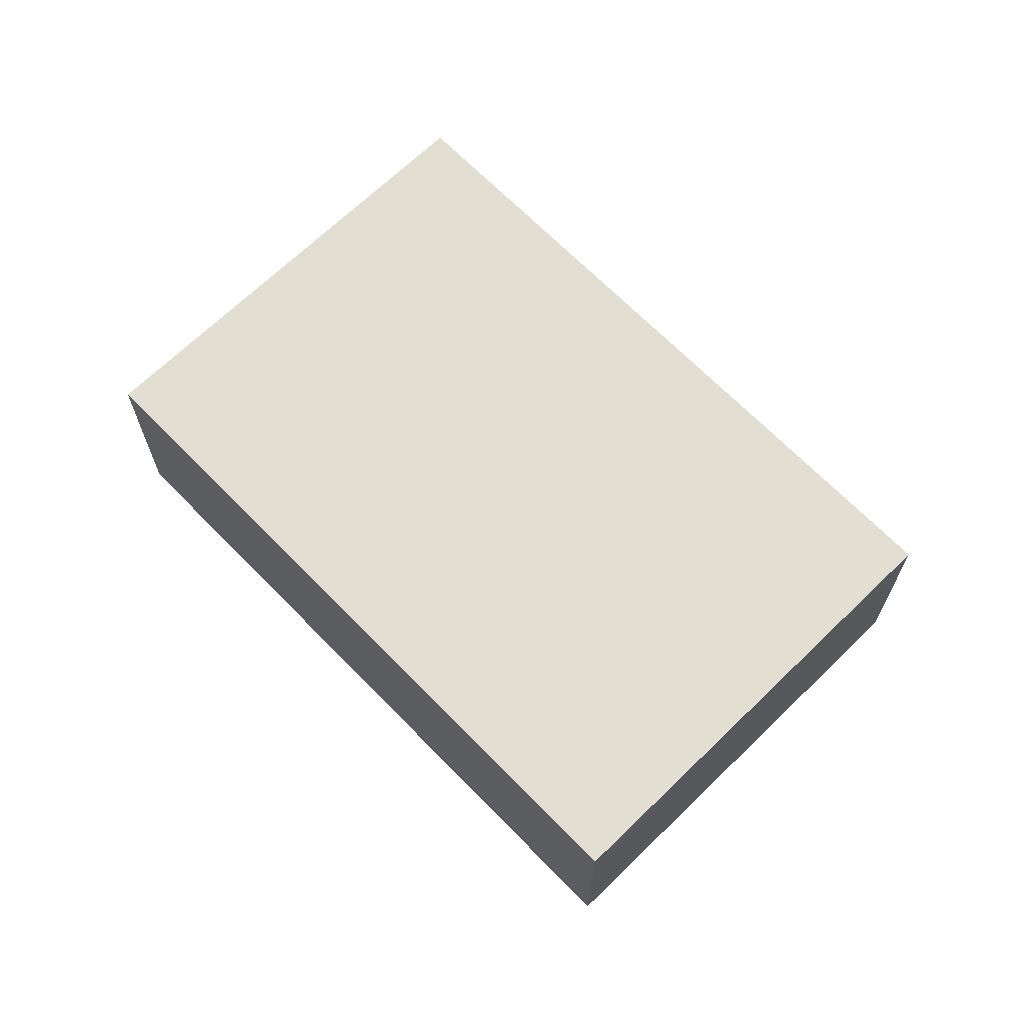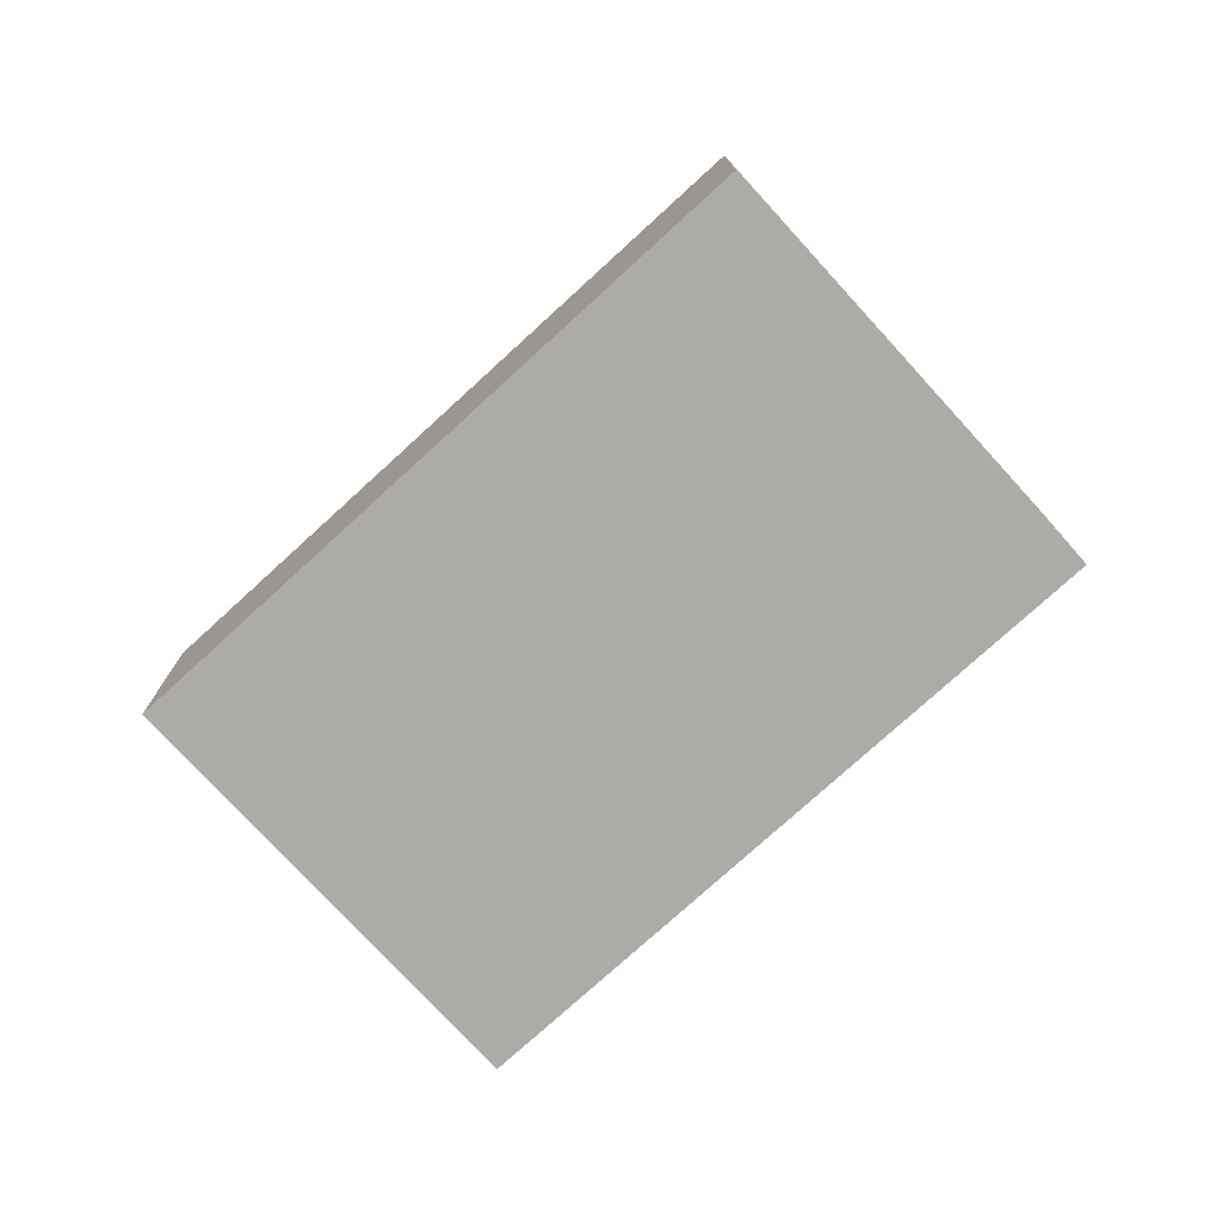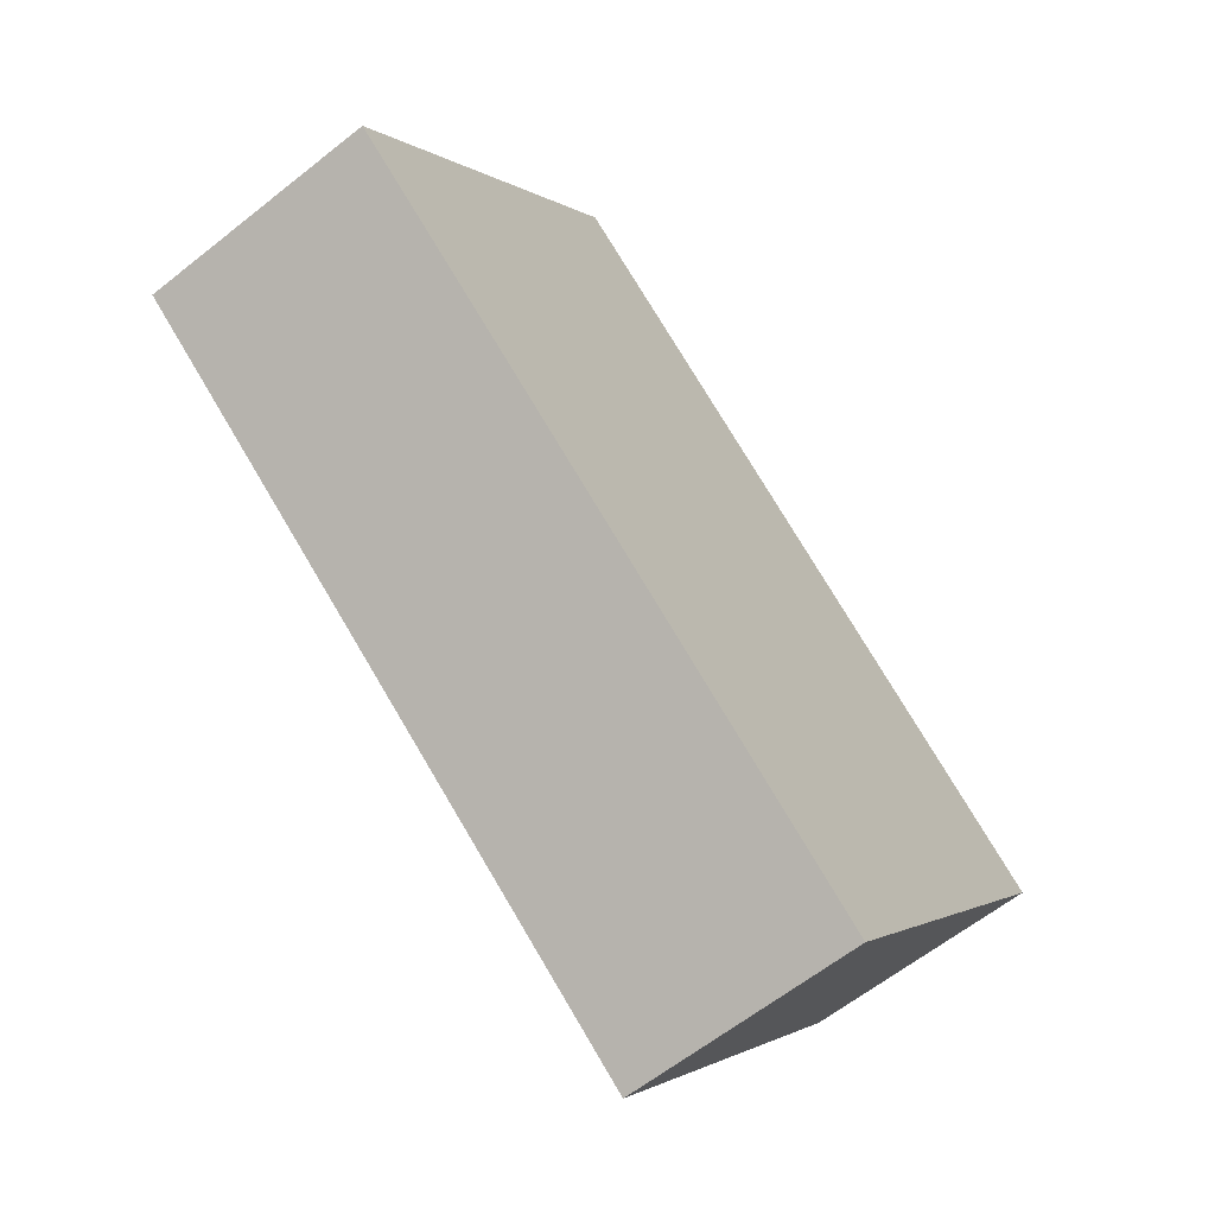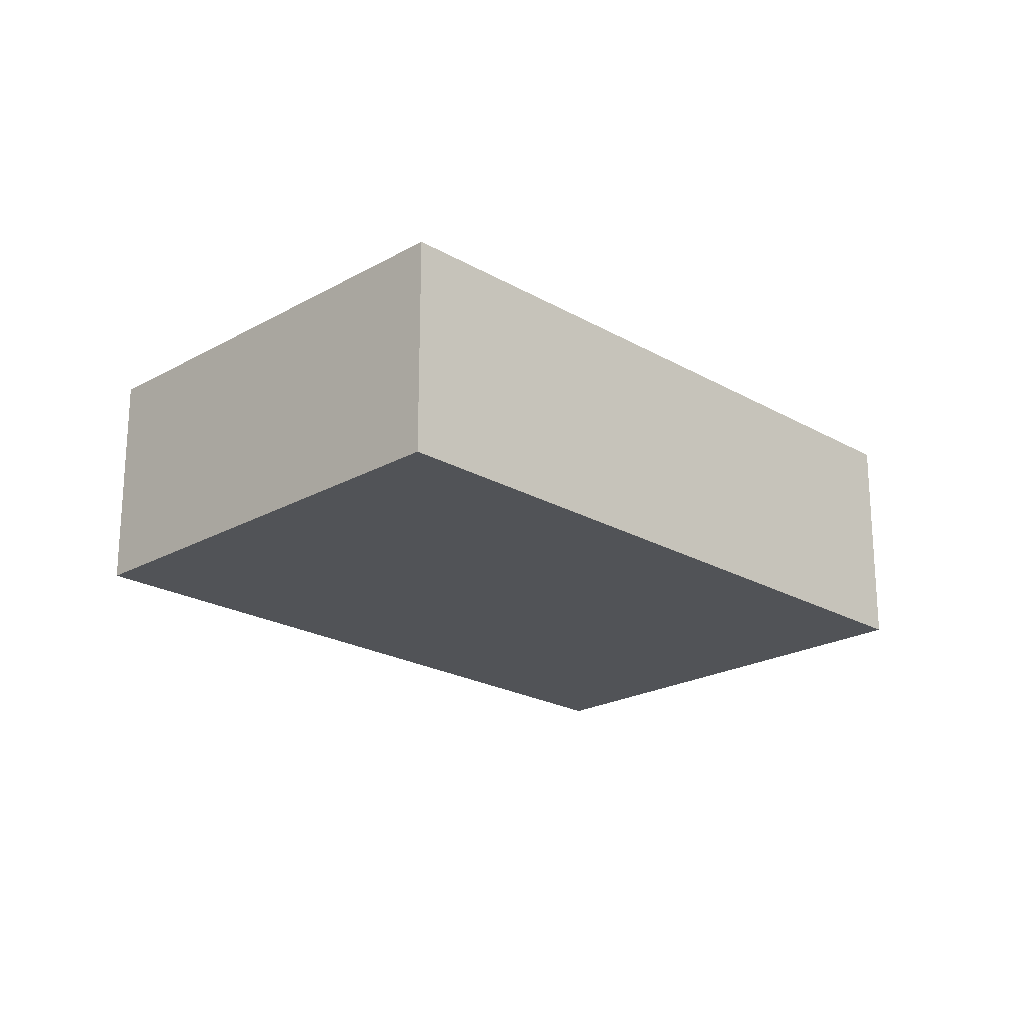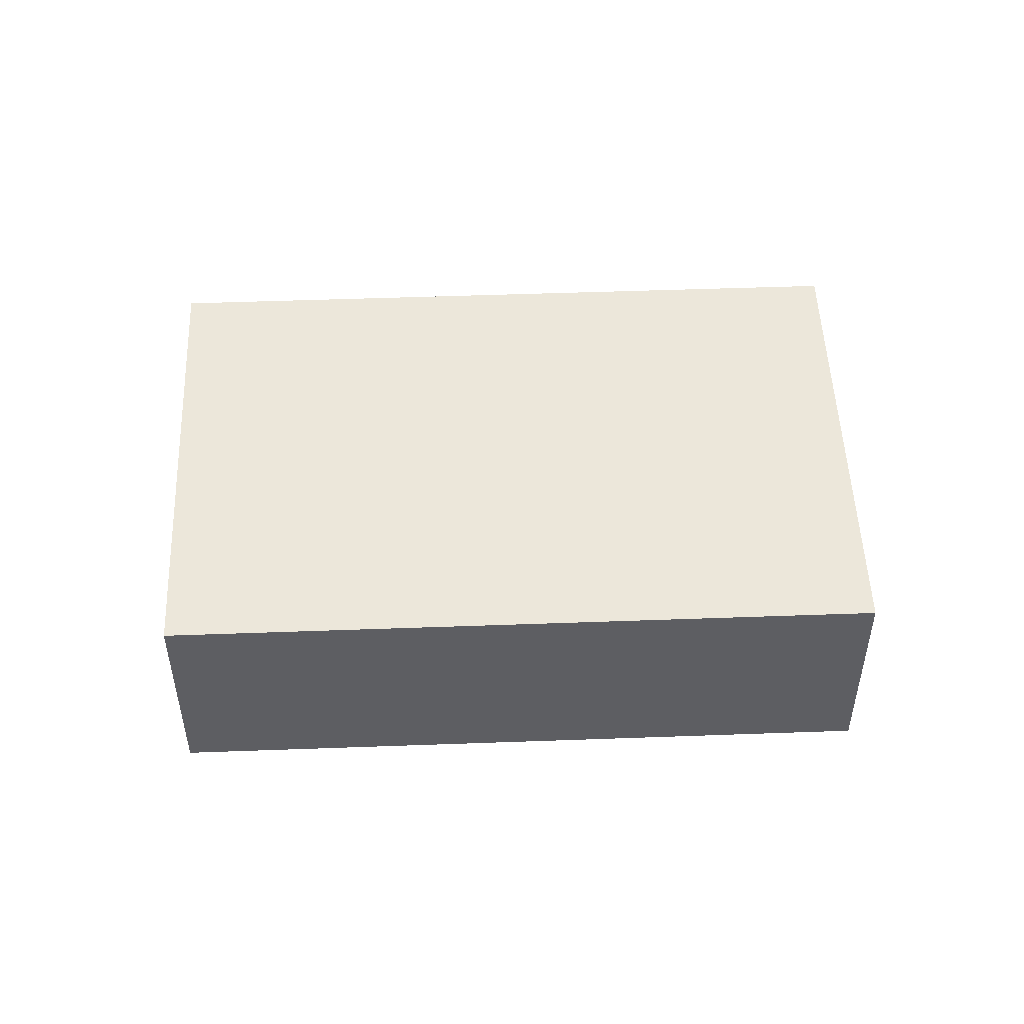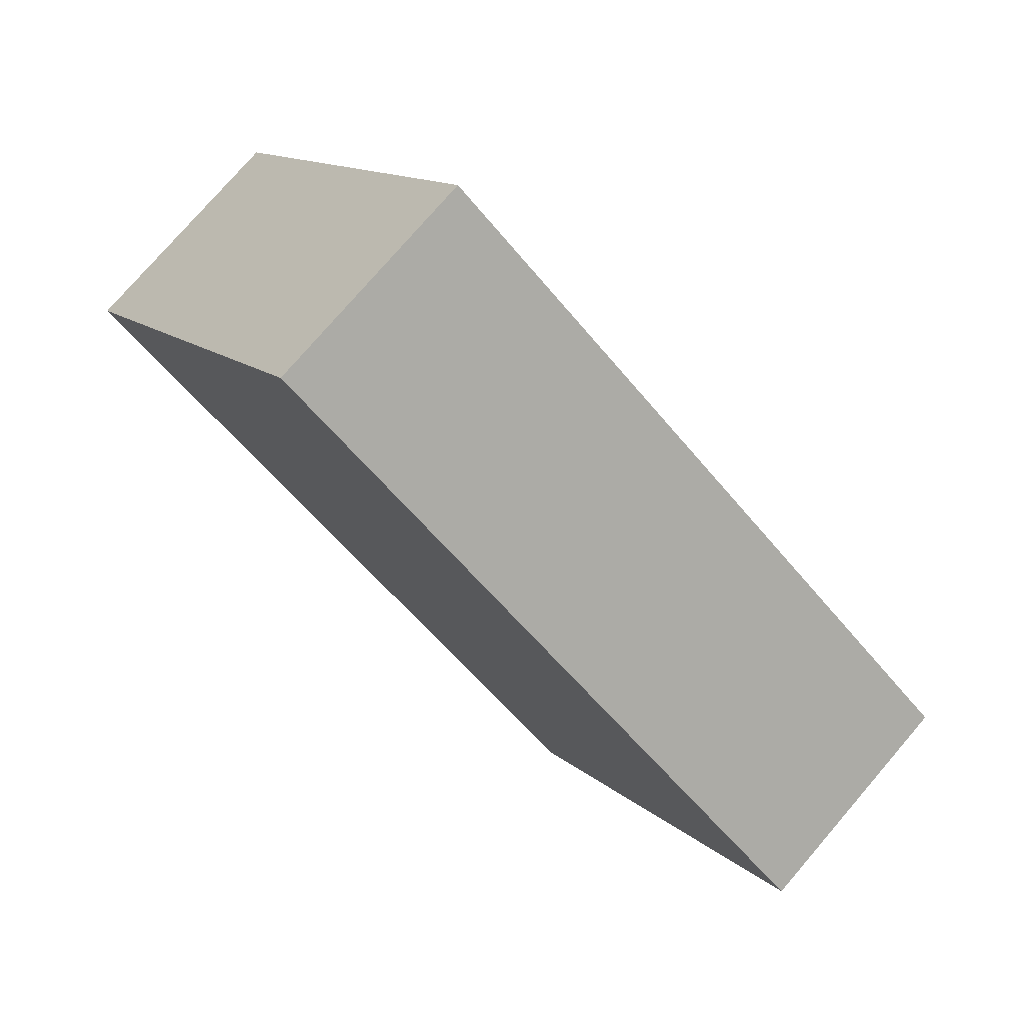
<metadata>
{"format":"obj","ext":"obj","renderer":"f3d","projection":"perspective","resolution":1024,"background":"white","views":[{"elev":67.6,"azim":-98.2,"up":"+Y"},{"elev":-76.2,"azim":78.5,"up":"+Y"},{"elev":-61.7,"azim":-51.0,"up":"+Z"},{"elev":-21.8,"azim":-9.2,"up":"+Y"},{"elev":50.9,"azim":33.8,"up":"+Y"},{"elev":76.8,"azim":40.7,"up":"+Z"}]}
</metadata>
<code>
v  5.871 2.2 -4.276
v  2.793 2.2 3.835
v  8.664 2.2 -0.442
v  0 2.2 1.347e-16
v  5.871 2.618e-16 -4.276
v  0 0 0
v  2.793 -2.348e-16 3.835
v  8.664 2.706e-17 -0.442
g defaultobject
f 1 2 3
f 2 1 4
f 5 4 1
f 4 5 6
f 6 2 4
f 2 6 7
f 7 3 2
f 3 7 8
f 8 1 3
f 1 8 5
f 5 7 6
f 7 5 8

</code>
